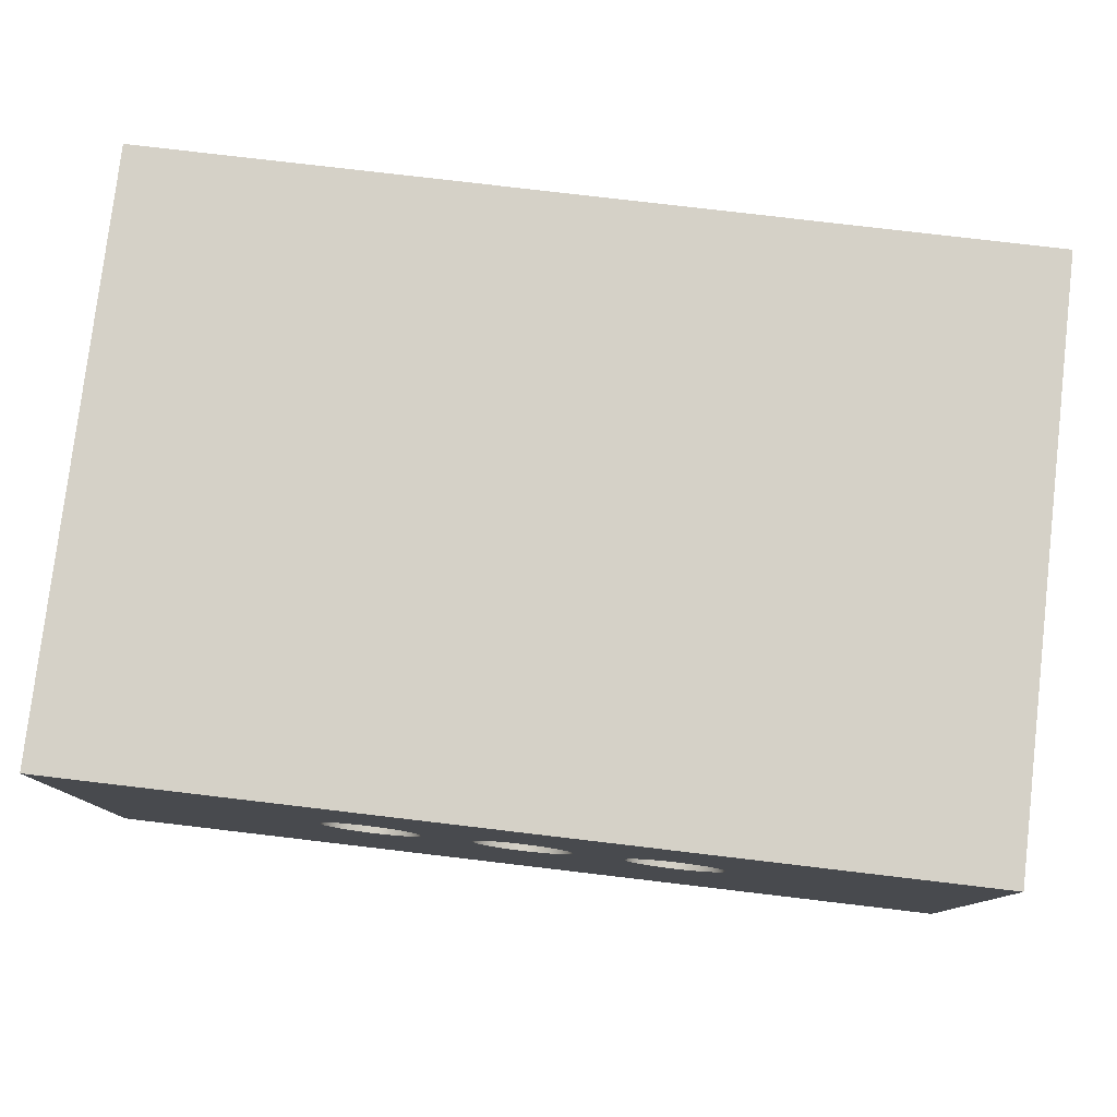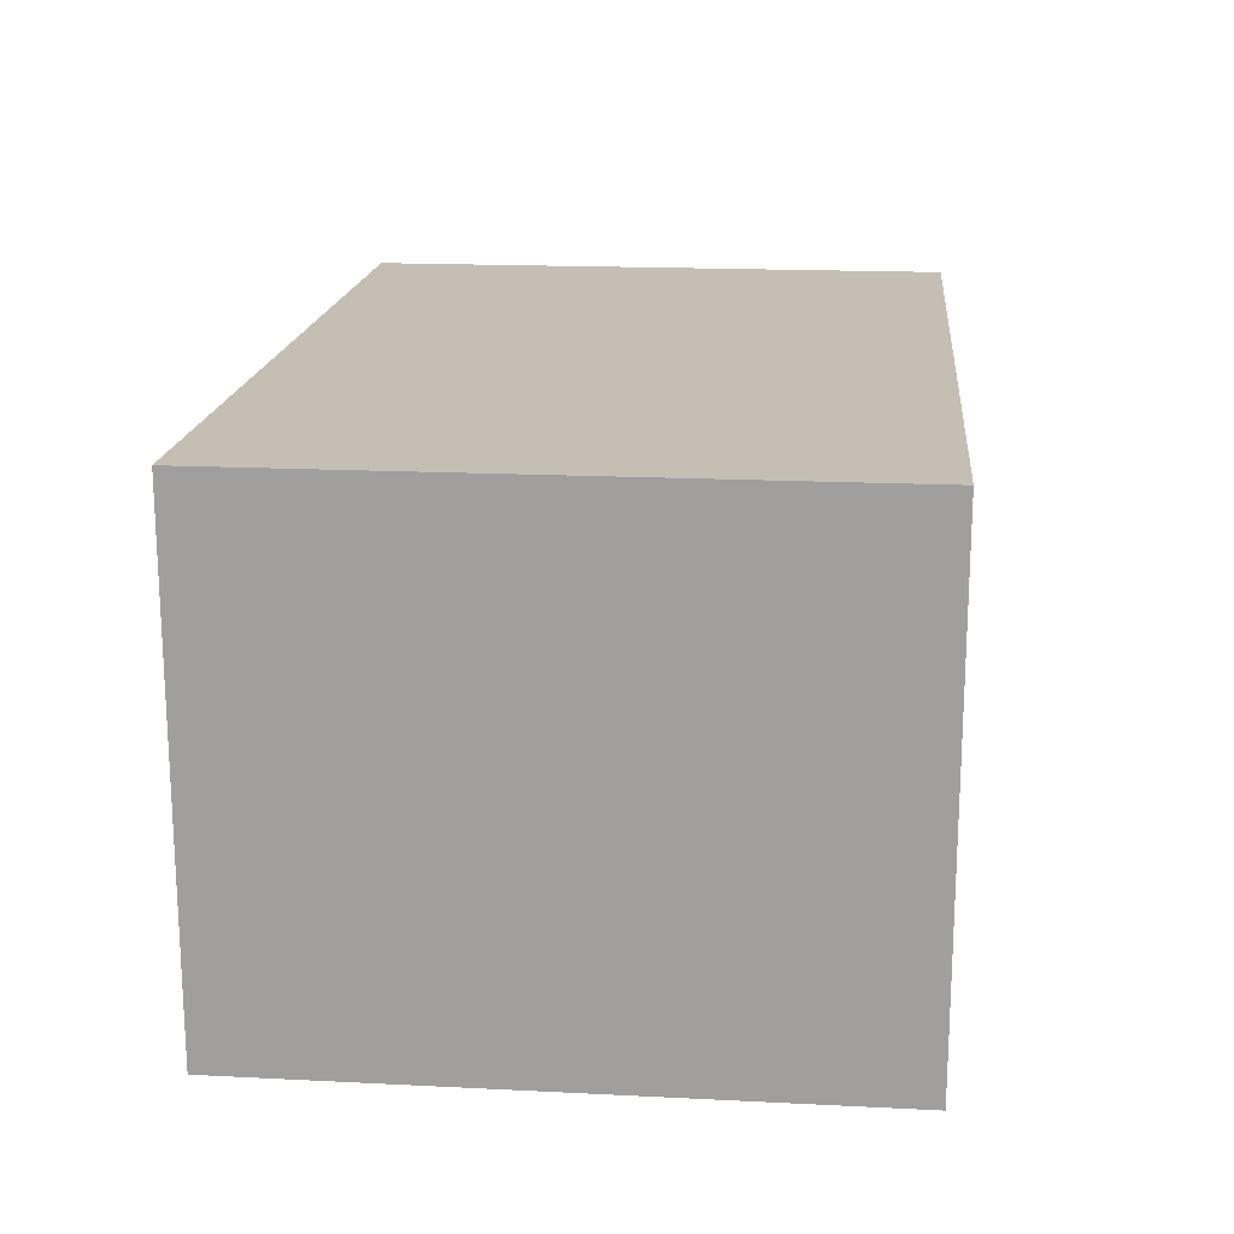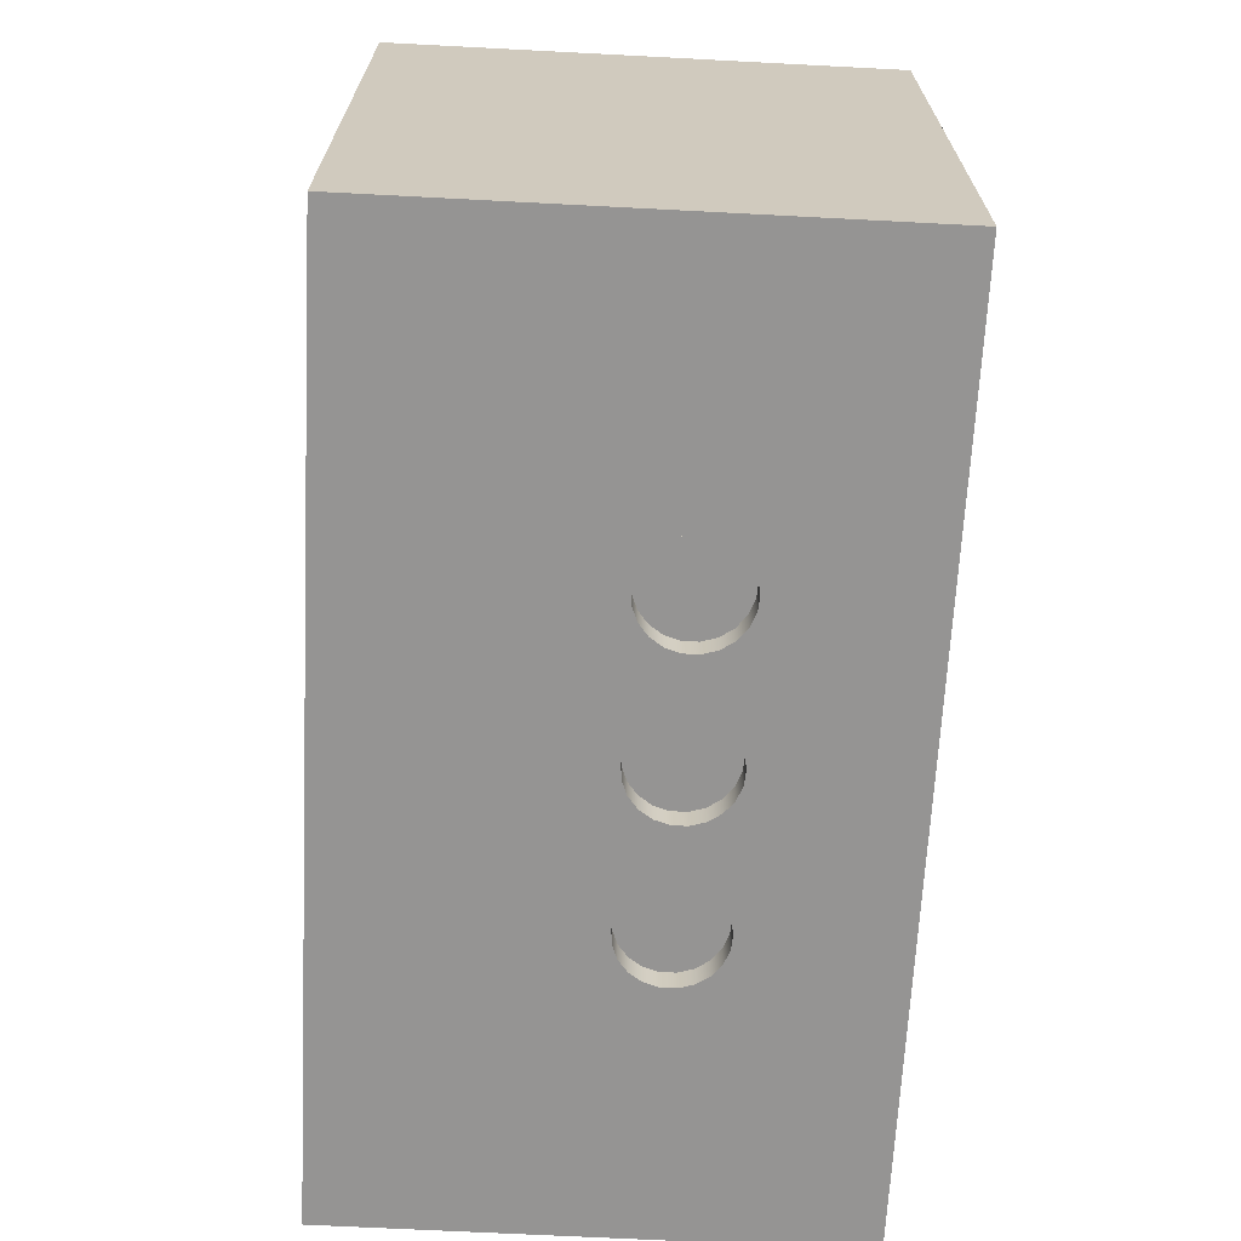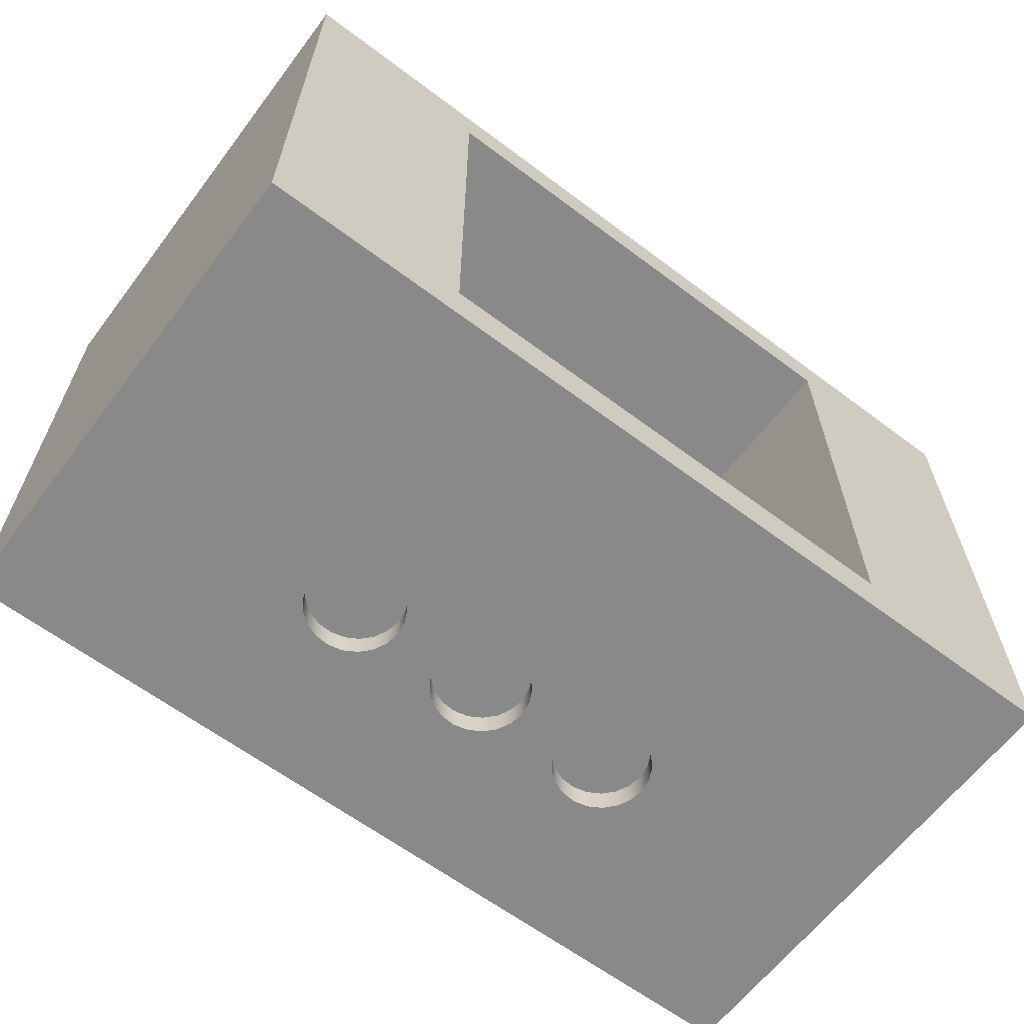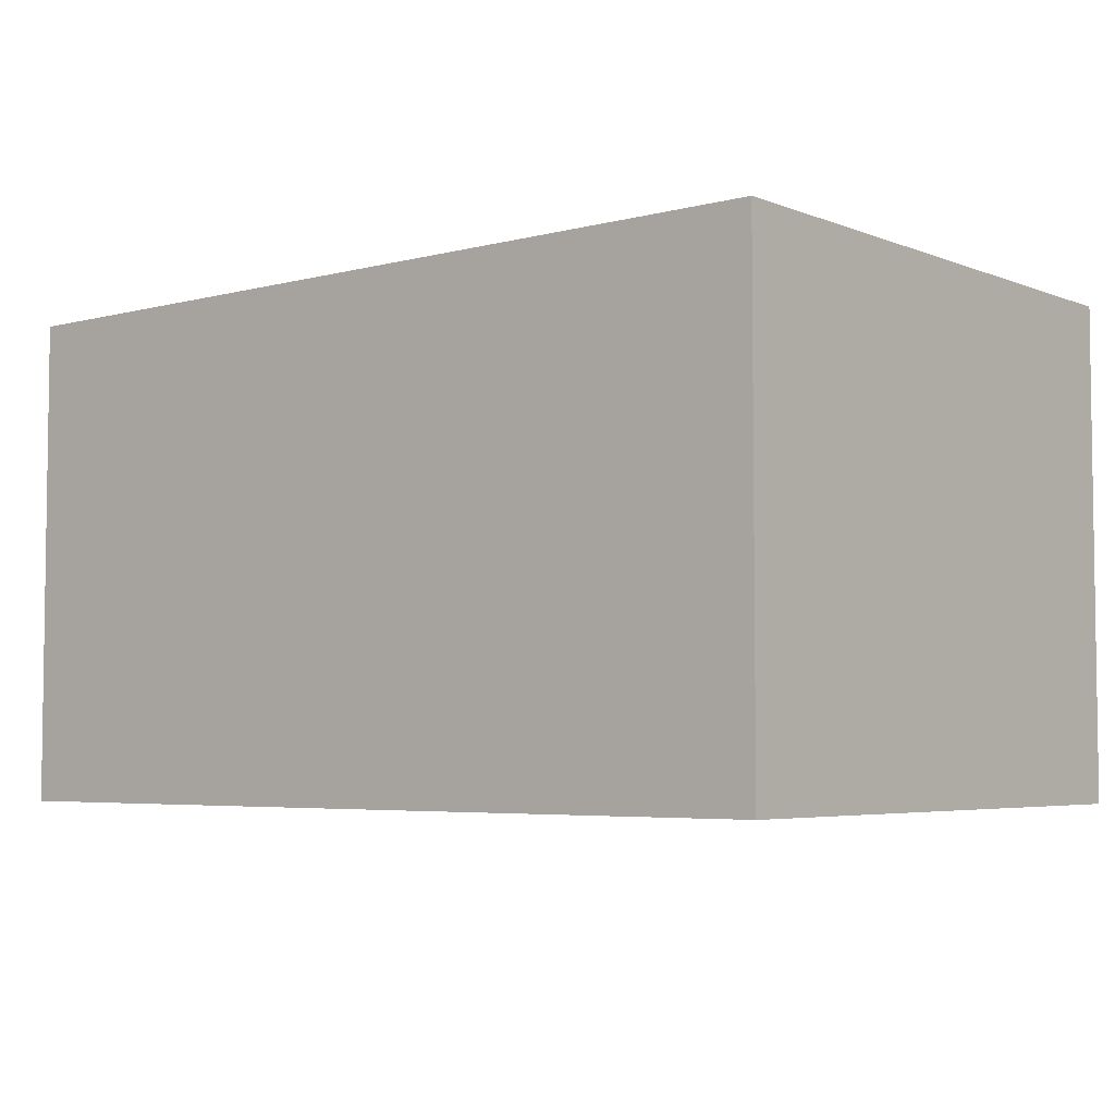
<metadata>
{"format":"obj","ext":"obj","renderer":"f3d","projection":"perspective","resolution":1024,"background":"white","views":[{"elev":78.8,"azim":-173.3,"up":"+Y"},{"elev":17.6,"azim":-84.4,"up":"+Y"},{"elev":-67.2,"azim":87.0,"up":"+Z"},{"elev":-63.1,"azim":-37.2,"up":"+Z"},{"elev":-4.7,"azim":39.5,"up":"+Y"}]}
</metadata>
<code>
v -0.9 0 -0.6
v -0.9 0 0.6
v -0.9 1 0.6
v -0.9 1 -0.6
v -0.9 0 0.6
v 0.9 0 0.6
v 0.9 1 0.6
v -0.9 1 0.6
v 0.9 0 0.6
v 0.9 0 -0.6
v 0.9 1 -0.6
v 0.9 1 0.6
v 0.9 1 -0.6
v -0.9 1 -0.6
v -0.9 1 0.6
v 0.9 1 0.6
v 0.4 0.6 -0.6
v 0.3956 0.6295 -0.6
v 0.3826 0.6563 -0.6
v 0.3623 0.6782 -0.6
v 0.3365 0.6931 -0.6
v 0.3075 0.6997 -0.6
v 0.2777 0.6975 -0.6
v 0.25 0.6866 -0.6
v 0.2267 0.668 -0.6
v 0.2099 0.6434 -0.6
v 0.2011 0.6149 -0.6
v 0.2011 0.5851 -0.6
v 0.2099 0.5566 -0.6
v 0.2267 0.532 -0.6
v 0.25 0.5134 -0.6
v 0.2777 0.5025 -0.6
v 0.3075 0.5003 -0.6
v 0.3365 0.5069 -0.6
v 0.3623 0.5218 -0.6
v 0.3826 0.5437 -0.6
v 0.3956 0.5705 -0.6
v 0.1 0.6 -0.6
v 0.09556 0.6295 -0.6
v 0.08262 0.6563 -0.6
v 0.06235 0.6782 -0.6
v 0.03653 0.6931 -0.6
v 0.007473 0.6997 -0.6
v -0.02225 0.6975 -0.6
v -0.05 0.6866 -0.6
v -0.07331 0.668 -0.6
v -0.0901 0.6434 -0.6
v -0.09888 0.6149 -0.6
v -0.09888 0.5851 -0.6
v -0.0901 0.5566 -0.6
v -0.07331 0.532 -0.6
v -0.05 0.5134 -0.6
v -0.02225 0.5025 -0.6
v 0.007473 0.5003 -0.6
v 0.03653 0.5069 -0.6
v 0.06235 0.5218 -0.6
v 0.08262 0.5437 -0.6
v 0.09556 0.5705 -0.6
v -0.2 0.6 -0.6
v -0.2044 0.6295 -0.6
v -0.2174 0.6563 -0.6
v -0.2377 0.6782 -0.6
v -0.2635 0.6931 -0.6
v -0.2925 0.6997 -0.6
v -0.3223 0.6975 -0.6
v -0.35 0.6866 -0.6
v -0.3733 0.668 -0.6
v -0.3901 0.6434 -0.6
v -0.3989 0.6149 -0.6
v -0.3989 0.5851 -0.6
v -0.3901 0.5566 -0.6
v -0.3733 0.532 -0.6
v -0.35 0.5134 -0.6
v -0.3223 0.5025 -0.6
v -0.2925 0.5003 -0.6
v -0.2635 0.5069 -0.6
v -0.2377 0.5218 -0.6
v -0.2174 0.5437 -0.6
v -0.2044 0.5705 -0.6
v 0.9 0 -0.6
v -0.9 0 -0.6
v -0.9 1 -0.6
v 0.9 1 -0.6
v -0.5 2.019e-28 0.5
v 0.5 -2.019e-28 0.5
v 0.5 -2.019e-28 -0.5
v -0.5 2.019e-28 -0.5
v -0.9 0 -0.6
v 0.9 0 -0.6
v 0.9 0 0.6
v -0.9 0 0.6
v -0.2 0.6 -0.55
v -0.2044 0.5705 -0.55
v -0.2174 0.5437 -0.55
v -0.2377 0.5218 -0.55
v -0.2635 0.5069 -0.55
v -0.2925 0.5003 -0.55
v -0.3223 0.5025 -0.55
v -0.35 0.5134 -0.55
v -0.3733 0.532 -0.55
v -0.3901 0.5566 -0.55
v -0.3989 0.5851 -0.55
v -0.3989 0.6149 -0.55
v -0.3901 0.6434 -0.55
v -0.3733 0.668 -0.55
v -0.35 0.6866 -0.55
v -0.3223 0.6975 -0.55
v -0.2925 0.6997 -0.55
v -0.2635 0.6931 -0.55
v -0.2377 0.6782 -0.55
v -0.2174 0.6563 -0.55
v -0.2044 0.6295 -0.55
v 0.1 0.6 -0.55
v 0.09556 0.5705 -0.55
v 0.08262 0.5437 -0.55
v 0.06235 0.5218 -0.55
v 0.03653 0.5069 -0.55
v 0.007473 0.5003 -0.55
v -0.02225 0.5025 -0.55
v -0.05 0.5134 -0.55
v -0.07331 0.532 -0.55
v -0.0901 0.5566 -0.55
v -0.09888 0.5851 -0.55
v -0.09888 0.6149 -0.55
v -0.0901 0.6434 -0.55
v -0.07331 0.668 -0.55
v -0.05 0.6866 -0.55
v -0.02225 0.6975 -0.55
v 0.007473 0.6997 -0.55
v 0.03653 0.6931 -0.55
v 0.06235 0.6782 -0.55
v 0.08262 0.6563 -0.55
v 0.09556 0.6295 -0.55
v -0.2 0.6 -0.55
v -0.2044 0.6295 -0.55
v -0.2174 0.6563 -0.55
v -0.2377 0.6782 -0.55
v -0.2635 0.6931 -0.55
v -0.2925 0.6997 -0.55
v -0.3223 0.6975 -0.55
v -0.35 0.6866 -0.55
v -0.3733 0.668 -0.55
v -0.3901 0.6434 -0.55
v -0.3989 0.6149 -0.55
v -0.3989 0.5851 -0.55
v -0.3901 0.5566 -0.55
v -0.3733 0.532 -0.55
v -0.35 0.5134 -0.55
v -0.3223 0.5025 -0.55
v -0.2925 0.5003 -0.55
v -0.2635 0.5069 -0.55
v -0.2377 0.5218 -0.55
v -0.2174 0.5437 -0.55
v -0.2044 0.5705 -0.55
v -0.2 0.6 -0.6
v -0.2044 0.5705 -0.6
v -0.2174 0.5437 -0.6
v -0.2377 0.5218 -0.6
v -0.2635 0.5069 -0.6
v -0.2925 0.5003 -0.6
v -0.3223 0.5025 -0.6
v -0.35 0.5134 -0.6
v -0.3733 0.532 -0.6
v -0.3901 0.5566 -0.6
v -0.3989 0.5851 -0.6
v -0.3989 0.6149 -0.6
v -0.3901 0.6434 -0.6
v -0.3733 0.668 -0.6
v -0.35 0.6866 -0.6
v -0.3223 0.6975 -0.6
v -0.2925 0.6997 -0.6
v -0.2635 0.6931 -0.6
v -0.2377 0.6782 -0.6
v -0.2174 0.6563 -0.6
v -0.2044 0.6295 -0.6
v -0.2 0.6 -0.55
v -0.2 0.6 -0.6
v 0.4 0.6 -0.55
v 0.3956 0.6295 -0.55
v 0.3826 0.6563 -0.55
v 0.3623 0.6782 -0.55
v 0.3365 0.6931 -0.55
v 0.3075 0.6997 -0.55
v 0.2777 0.6975 -0.55
v 0.25 0.6866 -0.55
v 0.2267 0.668 -0.55
v 0.2099 0.6434 -0.55
v 0.2011 0.6149 -0.55
v 0.2011 0.5851 -0.55
v 0.2099 0.5566 -0.55
v 0.2267 0.532 -0.55
v 0.25 0.5134 -0.55
v 0.2777 0.5025 -0.55
v 0.3075 0.5003 -0.55
v 0.3365 0.5069 -0.55
v 0.3623 0.5218 -0.55
v 0.3826 0.5437 -0.55
v 0.3956 0.5705 -0.55
v 0.4 0.6 -0.6
v 0.3956 0.5705 -0.6
v 0.3826 0.5437 -0.6
v 0.3623 0.5218 -0.6
v 0.3365 0.5069 -0.6
v 0.3075 0.5003 -0.6
v 0.2777 0.5025 -0.6
v 0.25 0.5134 -0.6
v 0.2267 0.532 -0.6
v 0.2099 0.5566 -0.6
v 0.2011 0.5851 -0.6
v 0.2011 0.6149 -0.6
v 0.2099 0.6434 -0.6
v 0.2267 0.668 -0.6
v 0.25 0.6866 -0.6
v 0.2777 0.6975 -0.6
v 0.3075 0.6997 -0.6
v 0.3365 0.6931 -0.6
v 0.3623 0.6782 -0.6
v 0.3826 0.6563 -0.6
v 0.3956 0.6295 -0.6
v 0.4 0.6 -0.55
v 0.4 0.6 -0.6
v 0.4 0.6 -0.55
v 0.3956 0.5705 -0.55
v 0.3826 0.5437 -0.55
v 0.3623 0.5218 -0.55
v 0.3365 0.5069 -0.55
v 0.3075 0.5003 -0.55
v 0.2777 0.5025 -0.55
v 0.25 0.5134 -0.55
v 0.2267 0.532 -0.55
v 0.2099 0.5566 -0.55
v 0.2011 0.5851 -0.55
v 0.2011 0.6149 -0.55
v 0.2099 0.6434 -0.55
v 0.2267 0.668 -0.55
v 0.25 0.6866 -0.55
v 0.2777 0.6975 -0.55
v 0.3075 0.6997 -0.55
v 0.3365 0.6931 -0.55
v 0.3623 0.6782 -0.55
v 0.3826 0.6563 -0.55
v 0.3956 0.6295 -0.55
v 0.1 0.6 -0.55
v 0.09556 0.6295 -0.55
v 0.08262 0.6563 -0.55
v 0.06235 0.6782 -0.55
v 0.03653 0.6931 -0.55
v 0.007473 0.6997 -0.55
v -0.02225 0.6975 -0.55
v -0.05 0.6866 -0.55
v -0.07331 0.668 -0.55
v -0.0901 0.6434 -0.55
v -0.09888 0.6149 -0.55
v -0.09888 0.5851 -0.55
v -0.0901 0.5566 -0.55
v -0.07331 0.532 -0.55
v -0.05 0.5134 -0.55
v -0.02225 0.5025 -0.55
v 0.007473 0.5003 -0.55
v 0.03653 0.5069 -0.55
v 0.06235 0.5218 -0.55
v 0.08262 0.5437 -0.55
v 0.09556 0.5705 -0.55
v 0.1 0.6 -0.6
v 0.09556 0.5705 -0.6
v 0.08262 0.5437 -0.6
v 0.06235 0.5218 -0.6
v 0.03653 0.5069 -0.6
v 0.007473 0.5003 -0.6
v -0.02225 0.5025 -0.6
v -0.05 0.5134 -0.6
v -0.07331 0.532 -0.6
v -0.0901 0.5566 -0.6
v -0.09888 0.5851 -0.6
v -0.09888 0.6149 -0.6
v -0.0901 0.6434 -0.6
v -0.07331 0.668 -0.6
v -0.05 0.6866 -0.6
v -0.02225 0.6975 -0.6
v 0.007473 0.6997 -0.6
v 0.03653 0.6931 -0.6
v 0.06235 0.6782 -0.6
v 0.08262 0.6563 -0.6
v 0.09556 0.6295 -0.6
v 0.1 0.6 -0.55
v 0.1 0.6 -0.6
v 0.5 0.95 -0.5
v 0.5 0.95 0.5
v -0.5 0.95 0.5
v -0.5 0.95 -0.5
v 0.5 -2.019e-28 -0.5
v 0.5 -2.019e-28 0.5
v 0.5 0.95 0.5
v 0.5 0.95 -0.5
v -0.5 2.019e-28 -0.5
v 0.5 -2.019e-28 -0.5
v 0.5 0.95 -0.5
v -0.5 0.95 -0.5
v -0.5 2.019e-28 0.5
v -0.5 2.019e-28 -0.5
v -0.5 0.95 -0.5
v -0.5 0.95 0.5
v 0.5 -2.019e-28 0.5
v -0.5 2.019e-28 0.5
v -0.5 0.95 0.5
v 0.5 0.95 0.5
f 1 2 4
f 4 2 3
f 5 6 8
f 8 6 7
f 9 10 12
f 12 10 11
f 14 15 13
f 13 15 16
f 37 17 83
f 83 17 18
f 83 18 19
f 19 20 83
f 83 20 21
f 83 21 22
f 22 23 83
f 83 23 43
f 83 43 82
f 82 43 44
f 82 44 64
f 64 44 63
f 63 44 45
f 63 45 62
f 62 45 46
f 62 46 61
f 61 46 47
f 61 47 60
f 60 47 48
f 60 48 59
f 59 48 49
f 59 49 79
f 79 49 50
f 79 50 78
f 78 50 51
f 78 51 77
f 77 51 52
f 77 52 76
f 76 52 53
f 76 53 75
f 75 53 81
f 75 81 74
f 74 81 73
f 73 81 72
f 72 81 71
f 71 81 70
f 70 81 82
f 70 82 69
f 69 82 68
f 68 82 67
f 67 82 66
f 66 82 65
f 65 82 64
f 43 23 42
f 42 23 24
f 42 24 41
f 41 24 25
f 41 25 40
f 40 25 26
f 40 26 39
f 39 26 27
f 39 27 38
f 38 27 28
f 38 28 58
f 58 28 29
f 58 29 57
f 57 29 30
f 57 30 56
f 56 30 31
f 56 31 55
f 55 31 32
f 55 32 54
f 54 32 80
f 54 80 81
f 32 33 80
f 80 33 34
f 80 34 35
f 35 36 80
f 80 36 37
f 80 37 83
f 53 54 81
f 87 84 91
f 91 84 85
f 91 85 90
f 90 85 86
f 90 86 89
f 89 86 87
f 89 87 88
f 88 87 91
f 93 102 92
f 92 102 103
f 92 103 112
f 112 103 104
f 112 104 111
f 111 104 105
f 111 105 110
f 110 105 106
f 110 106 109
f 109 106 107
f 109 107 108
f 102 93 101
f 101 93 94
f 101 94 100
f 100 94 95
f 100 95 99
f 99 95 96
f 99 96 98
f 98 96 97
f 114 123 113
f 113 123 124
f 113 124 133
f 133 124 125
f 133 125 132
f 132 125 126
f 132 126 131
f 131 126 127
f 131 127 130
f 130 127 128
f 130 128 129
f 123 114 122
f 122 114 115
f 122 115 121
f 121 115 116
f 121 116 120
f 120 116 117
f 120 117 119
f 119 117 118
f 135 175 134
f 134 175 177
f 176 155 154
f 154 155 156
f 154 156 153
f 153 156 157
f 153 157 152
f 152 157 158
f 152 158 151
f 151 158 159
f 151 159 150
f 150 159 160
f 150 160 149
f 149 160 161
f 149 161 148
f 148 161 162
f 148 162 147
f 147 162 163
f 147 163 146
f 146 163 164
f 146 164 145
f 145 164 165
f 145 165 144
f 144 165 166
f 144 166 143
f 143 166 167
f 143 167 142
f 142 167 168
f 142 168 141
f 141 168 169
f 141 169 140
f 140 169 170
f 140 170 139
f 139 170 171
f 139 171 138
f 138 171 172
f 138 172 137
f 137 172 173
f 137 173 136
f 136 173 174
f 136 174 135
f 135 174 175
f 179 219 178
f 178 219 221
f 220 199 198
f 198 199 200
f 198 200 197
f 197 200 201
f 197 201 196
f 196 201 202
f 196 202 195
f 195 202 203
f 195 203 194
f 194 203 204
f 194 204 193
f 193 204 205
f 193 205 192
f 192 205 206
f 192 206 191
f 191 206 207
f 191 207 190
f 190 207 208
f 190 208 189
f 189 208 209
f 189 209 188
f 188 209 210
f 188 210 187
f 187 210 211
f 187 211 186
f 186 211 212
f 186 212 185
f 185 212 213
f 185 213 184
f 184 213 214
f 184 214 183
f 183 214 215
f 183 215 182
f 182 215 216
f 182 216 181
f 181 216 217
f 181 217 180
f 180 217 218
f 180 218 179
f 179 218 219
f 223 232 222
f 222 232 233
f 222 233 242
f 242 233 234
f 242 234 241
f 241 234 235
f 241 235 240
f 240 235 236
f 240 236 239
f 239 236 237
f 239 237 238
f 232 223 231
f 231 223 224
f 231 224 230
f 230 224 225
f 230 225 229
f 229 225 226
f 229 226 228
f 228 226 227
f 244 284 243
f 243 284 286
f 285 264 263
f 263 264 265
f 263 265 262
f 262 265 266
f 262 266 261
f 261 266 267
f 261 267 260
f 260 267 268
f 260 268 259
f 259 268 269
f 259 269 258
f 258 269 270
f 258 270 257
f 257 270 271
f 257 271 256
f 256 271 272
f 256 272 255
f 255 272 273
f 255 273 254
f 254 273 274
f 254 274 253
f 253 274 275
f 253 275 252
f 252 275 276
f 252 276 251
f 251 276 277
f 251 277 250
f 250 277 278
f 250 278 249
f 249 278 279
f 249 279 248
f 248 279 280
f 248 280 247
f 247 280 281
f 247 281 246
f 246 281 282
f 246 282 245
f 245 282 283
f 245 283 244
f 244 283 284
f 287 288 290
f 290 288 289
f 291 292 294
f 294 292 293
f 295 296 298
f 298 296 297
f 299 300 302
f 302 300 301
f 303 304 306
f 306 304 305

</code>
